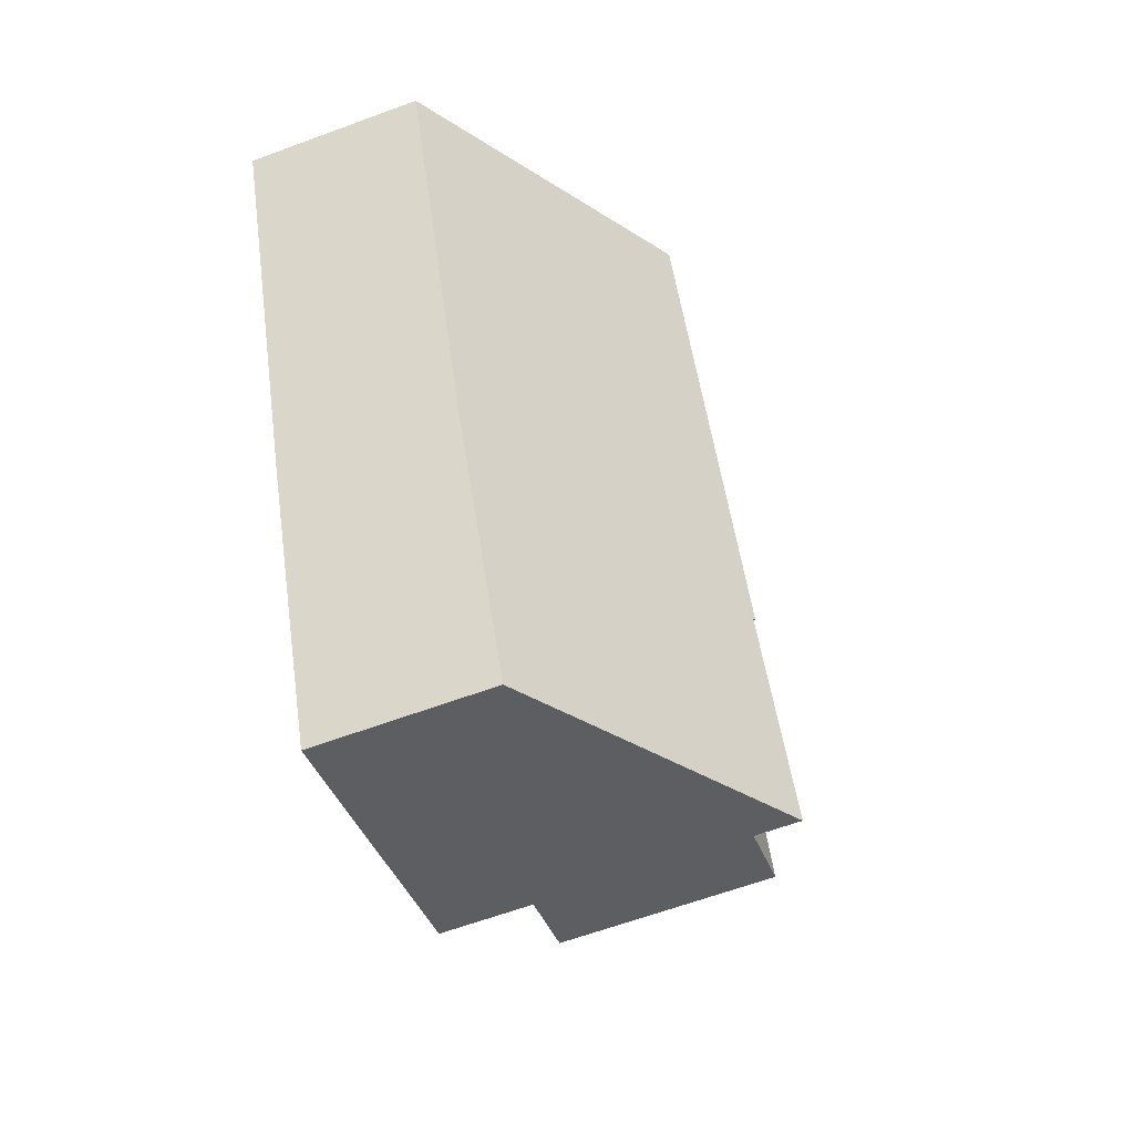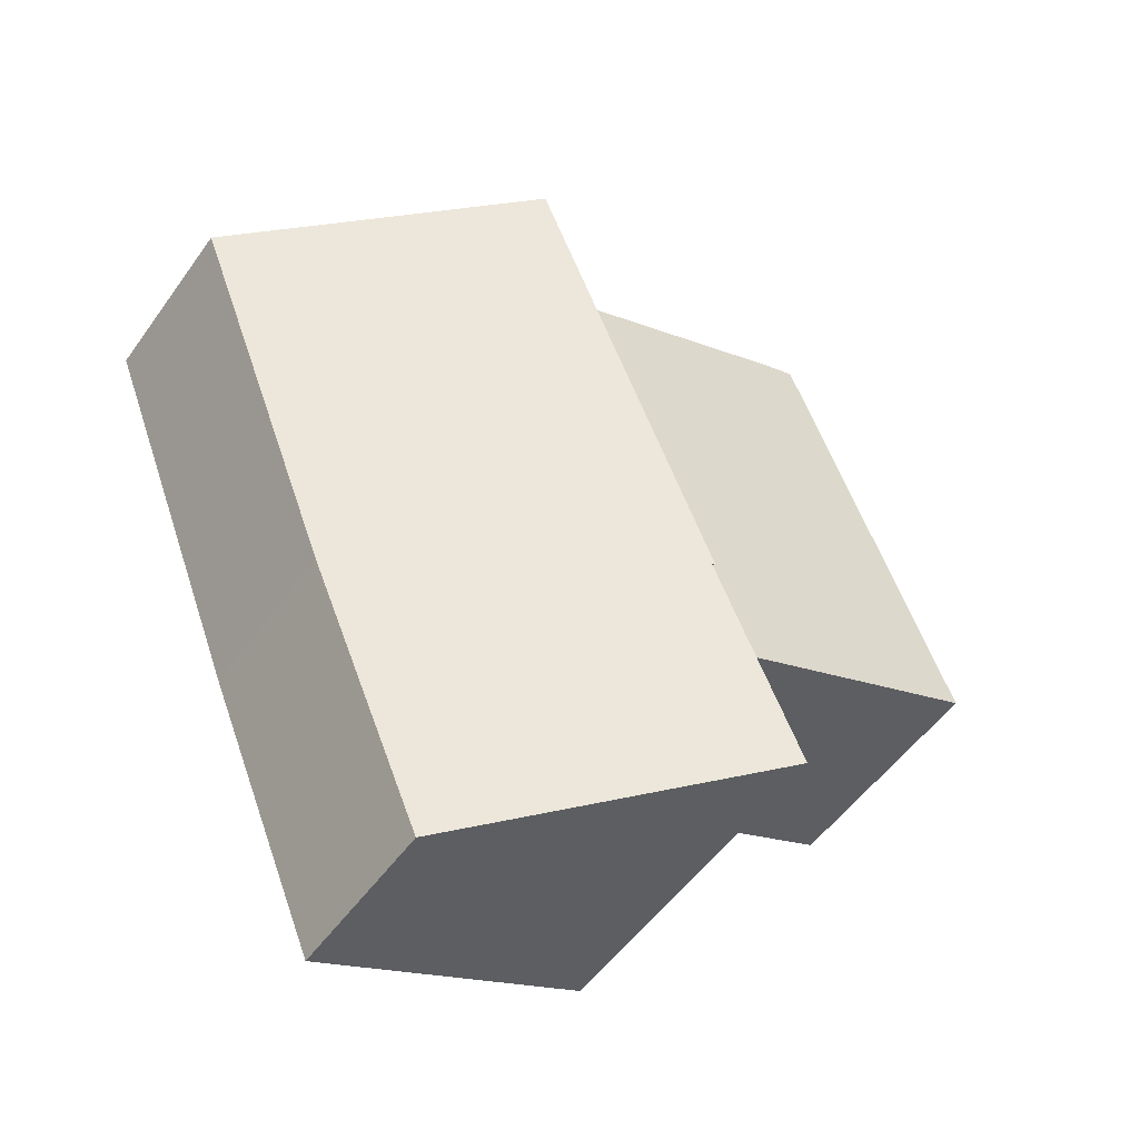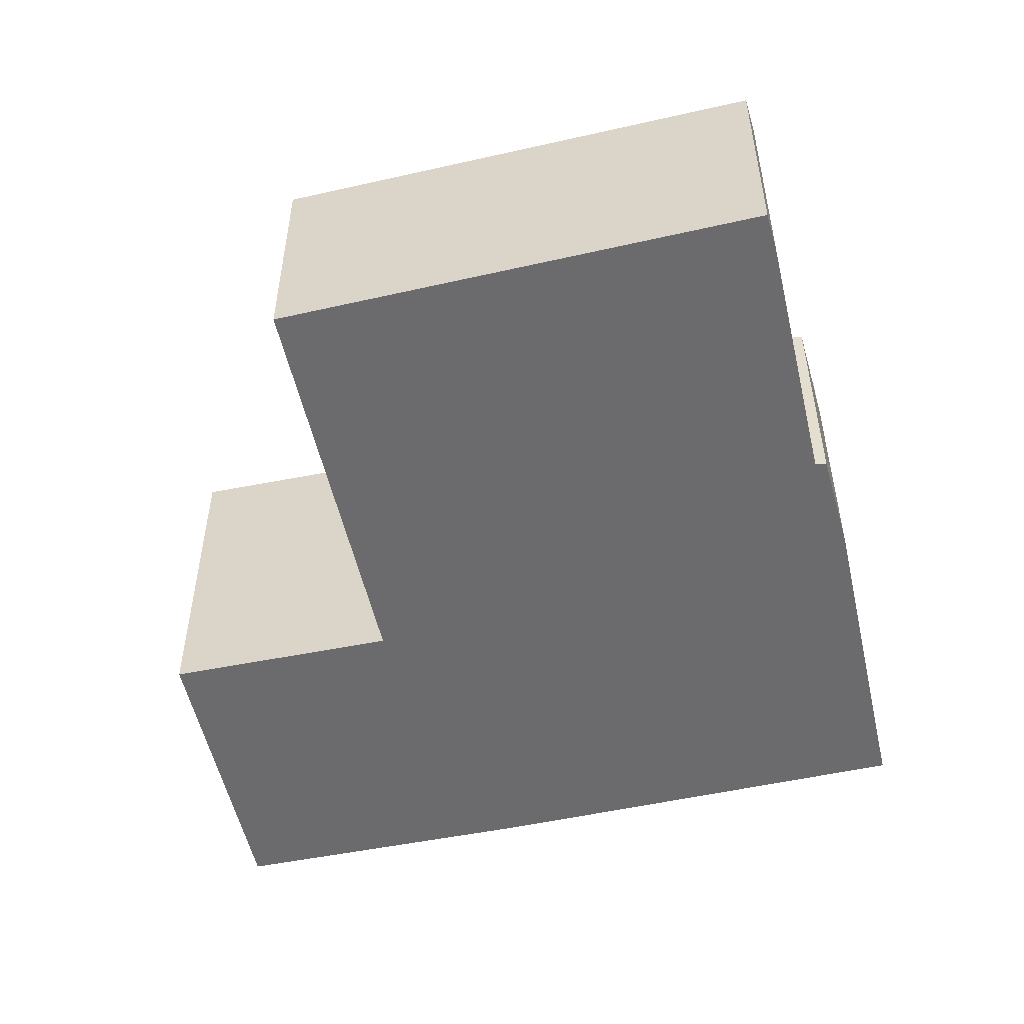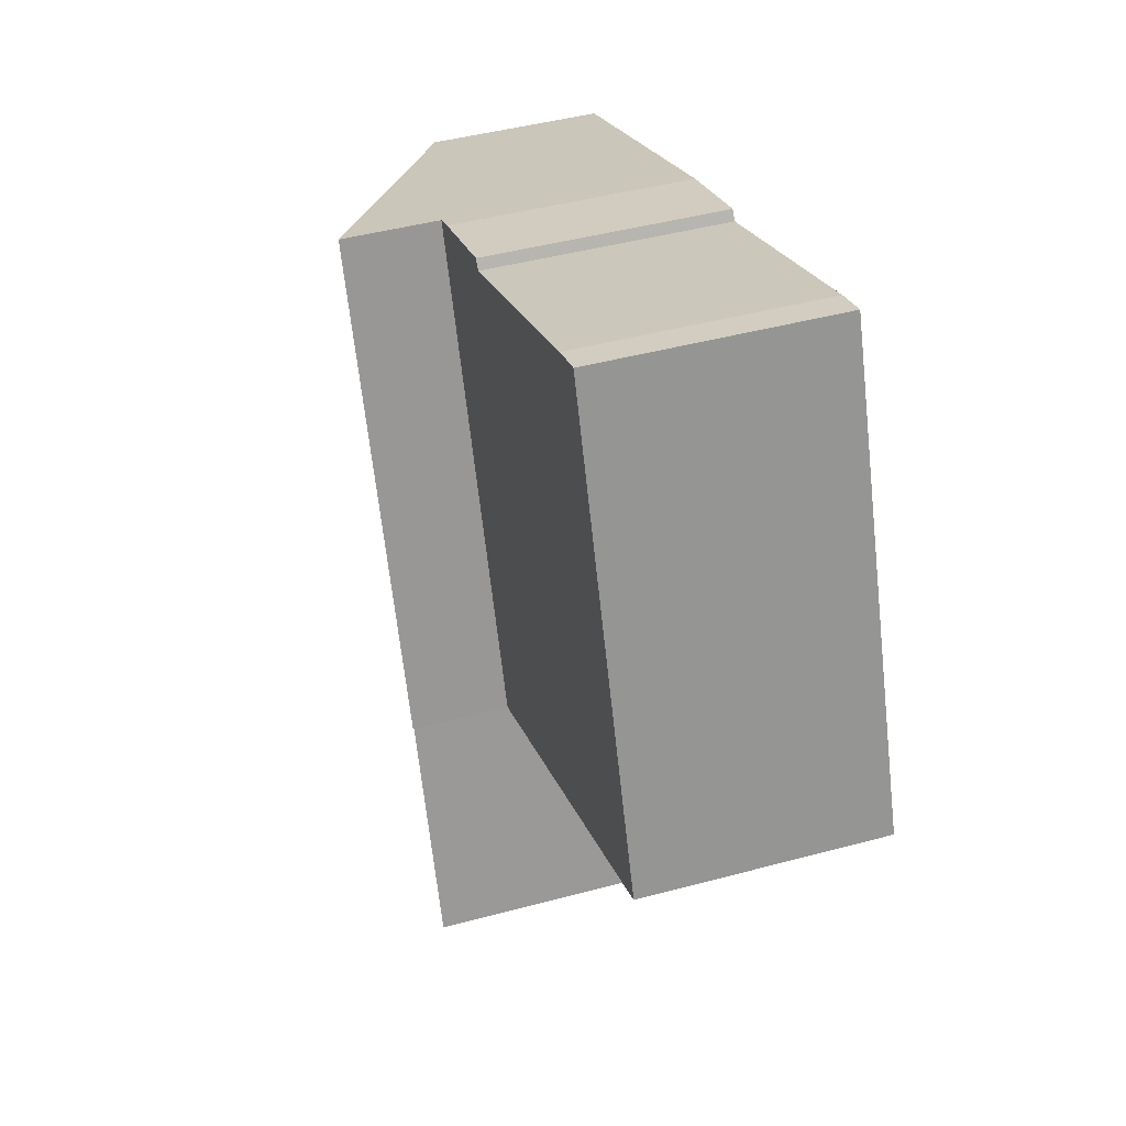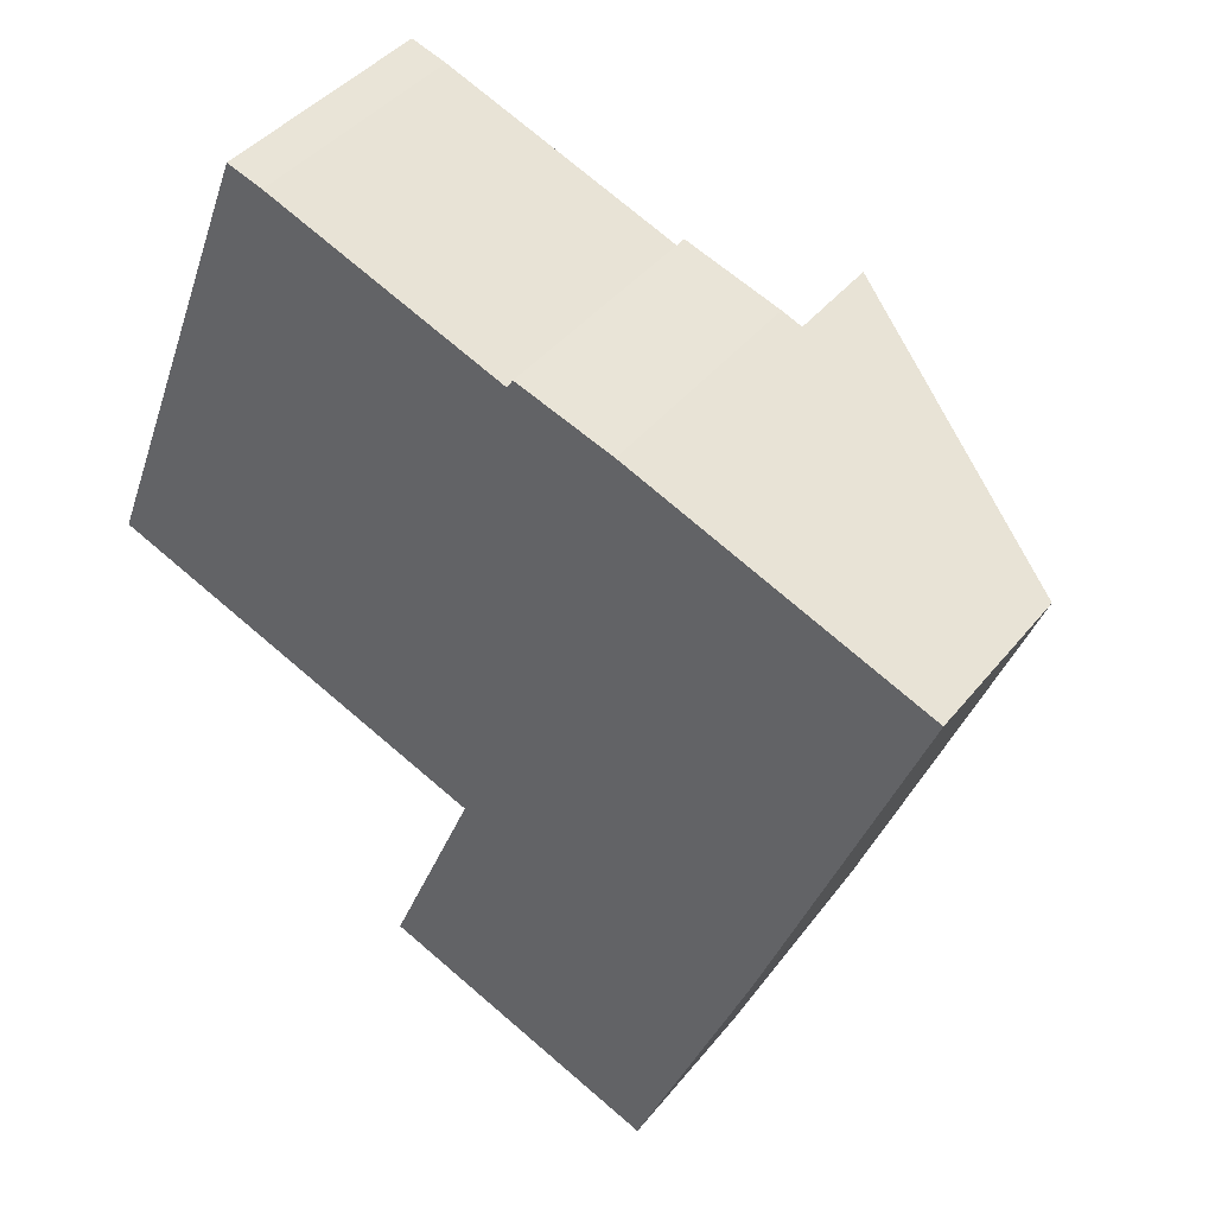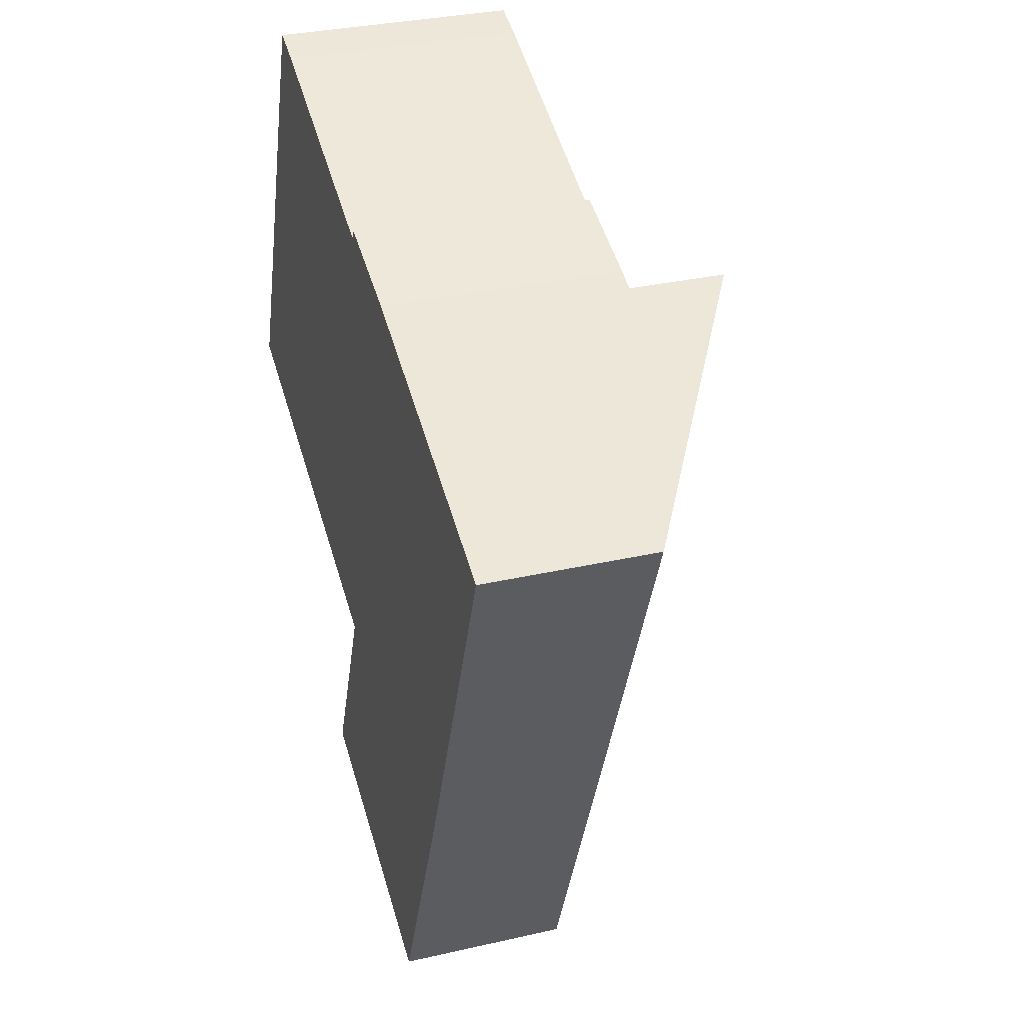
<metadata>
{"format":"obj","ext":"obj","renderer":"f3d","projection":"perspective","resolution":1024,"background":"white","views":[{"elev":-61.9,"azim":110.7,"up":"+Z"},{"elev":-52.1,"azim":145.6,"up":"+Z"},{"elev":-53.5,"azim":-55.4,"up":"+Y"},{"elev":44.1,"azim":-107.6,"up":"+Z"},{"elev":41.0,"azim":34.8,"up":"+Z"},{"elev":32.2,"azim":72.2,"up":"+Z"}]}
</metadata>
<code>
v  4.132 5.747 10.83
v  9.147 5.747 -3.646
v  0 5.747 3.519e-16
v  4.984 5.747 10.54
v  10.68 5.747 8.279
v  10.83 5.747 8.503
v  13.05 5.747 7.739
v  13.14 5.747 7.708
v  13.63 5.747 7.509
v  4.984 -6.454e-16 10.54
v  10.68 -5.069e-16 8.279
v  10.83 -5.207e-16 8.503
v  13.14 -4.72e-16 7.708
v  13.05 -4.739e-16 7.739
v  13.63 -4.598e-16 7.509
v  4.132 -6.629e-16 10.83
v  9.147 2.233e-16 -3.646
v  0 0 0
v  7.113 8.076 -8.716
v  15.89 4.093 -6.41
v  13.8 4.13 -11.42
v  16.62 4.08 -4.643
v  20.32 4.13 4.792
v  9.165 8.046 -3.766
v  9.205 8.045 -3.669
v  13.63 8.079 7.509
v  9.147 8.079 -3.646
v  9.165 2.306e-16 -3.766
v  9.205 2.247e-16 -3.669
v  20.32 -2.934e-16 4.792
v  16.62 2.843e-16 -4.643
v  15.89 3.925e-16 -6.41
v  13.8 6.993e-16 -11.42
v  7.113 5.337e-16 -8.716
g defaultobject
f 1 2 3
f 2 1 4
f 2 4 5
f 2 5 6
f 2 6 7
f 2 7 8
f 2 8 9
f 10 5 4
f 5 10 11
f 12 7 6
f 7 12 8
f 8 12 13
f 13 12 14
f 13 9 8
f 9 13 15
f 16 4 1
f 4 16 10
f 11 6 5
f 6 11 12
f 15 2 9
f 2 15 17
f 17 3 2
f 3 17 18
f 18 1 3
f 1 18 16
f 13 17 15
f 17 13 14
f 17 14 12
f 17 12 11
f 17 11 10
f 17 10 16
f 17 16 18
f 19 20 21
f 20 19 22
f 22 19 23
f 23 19 24
f 23 24 25
f 23 25 26
f 26 25 27
f 17 26 27
f 26 17 15
f 28 25 24
f 25 28 29
f 15 23 26
f 23 15 30
f 30 22 23
f 22 30 31
f 32 22 31
f 32 20 22
f 20 32 21
f 21 32 33
f 21 34 19
f 34 21 33
f 25 17 27
f 17 25 29
f 34 24 19
f 24 34 28
f 32 34 33
f 34 32 28
f 28 32 31
f 28 31 30
f 28 30 29
f 29 30 17
f 17 30 15

</code>
